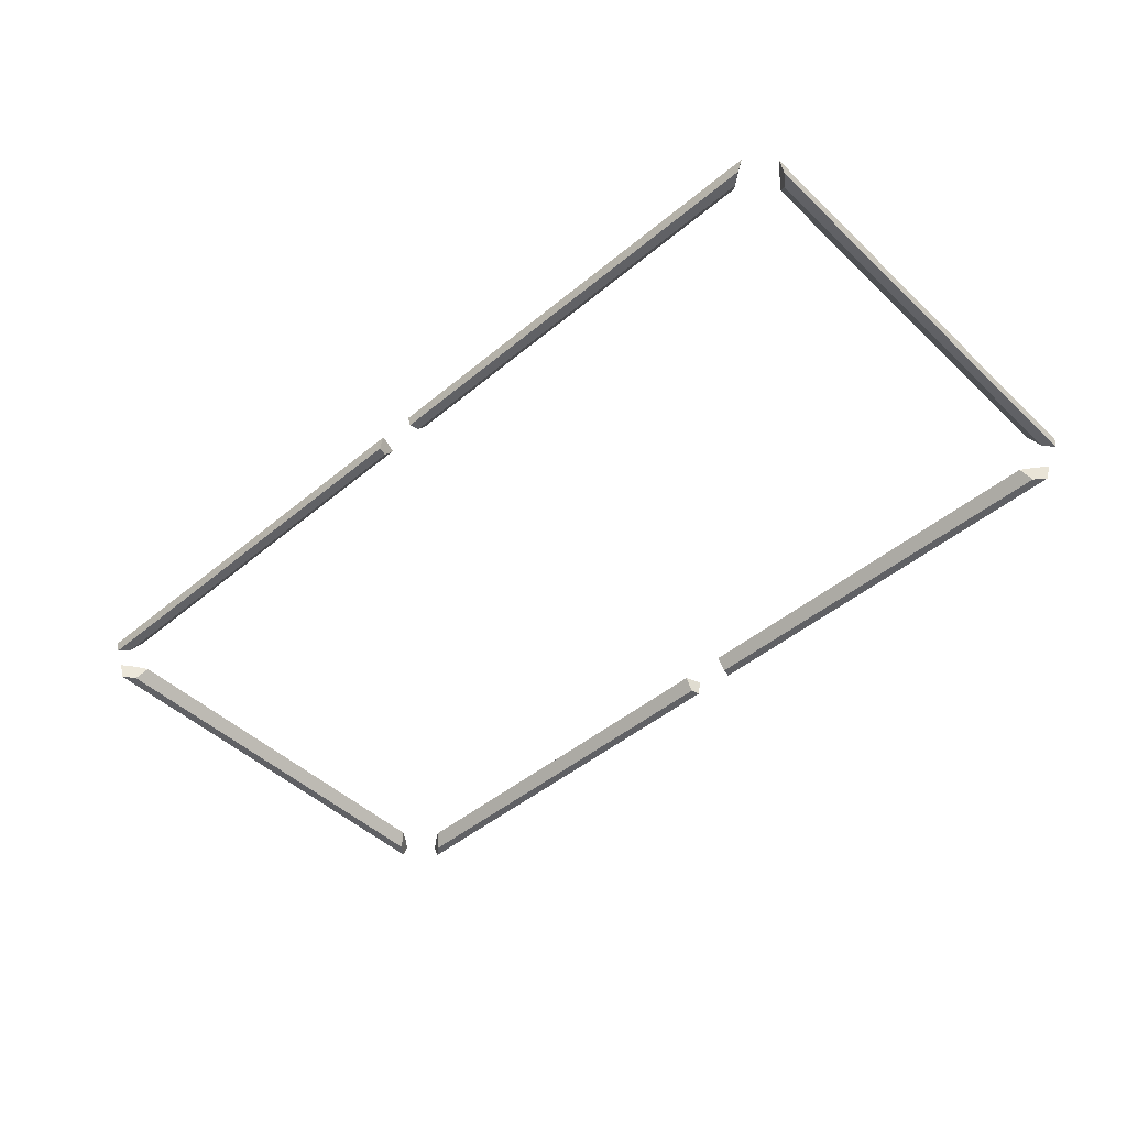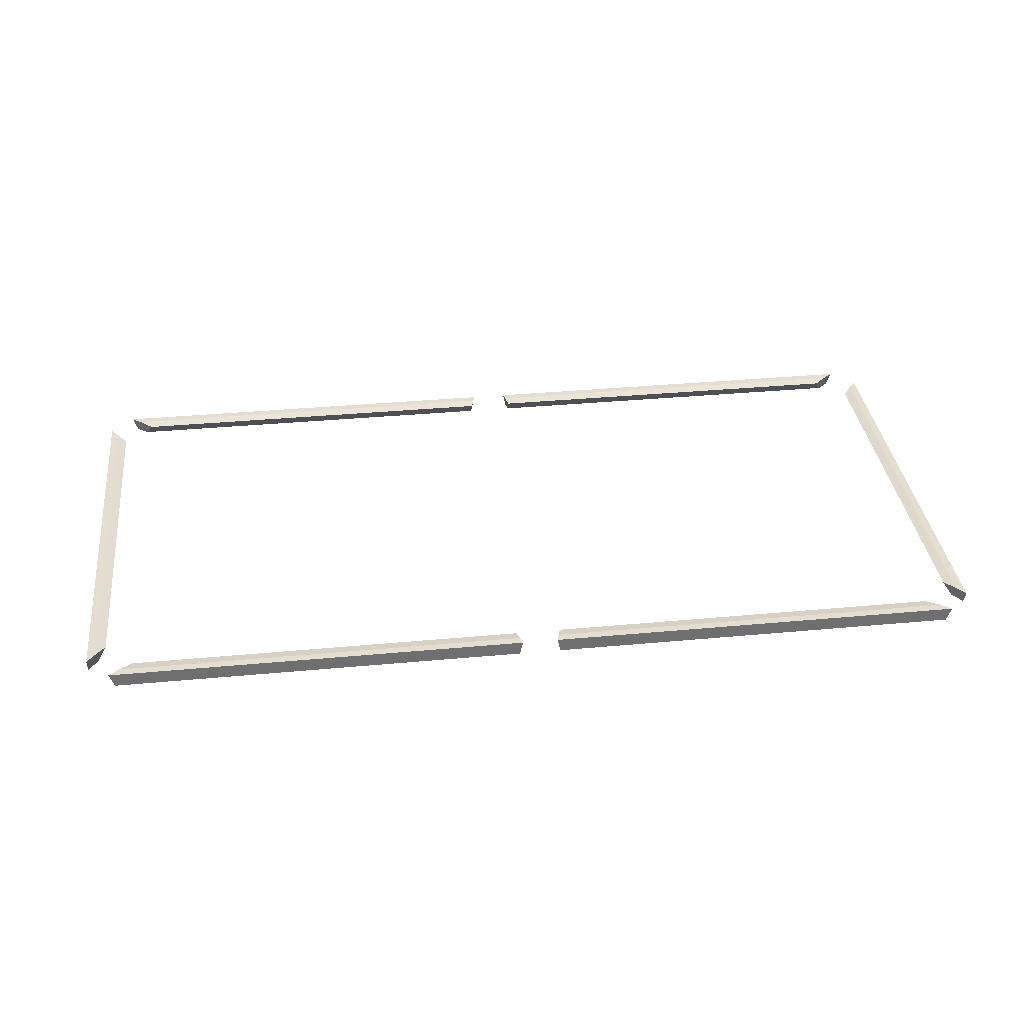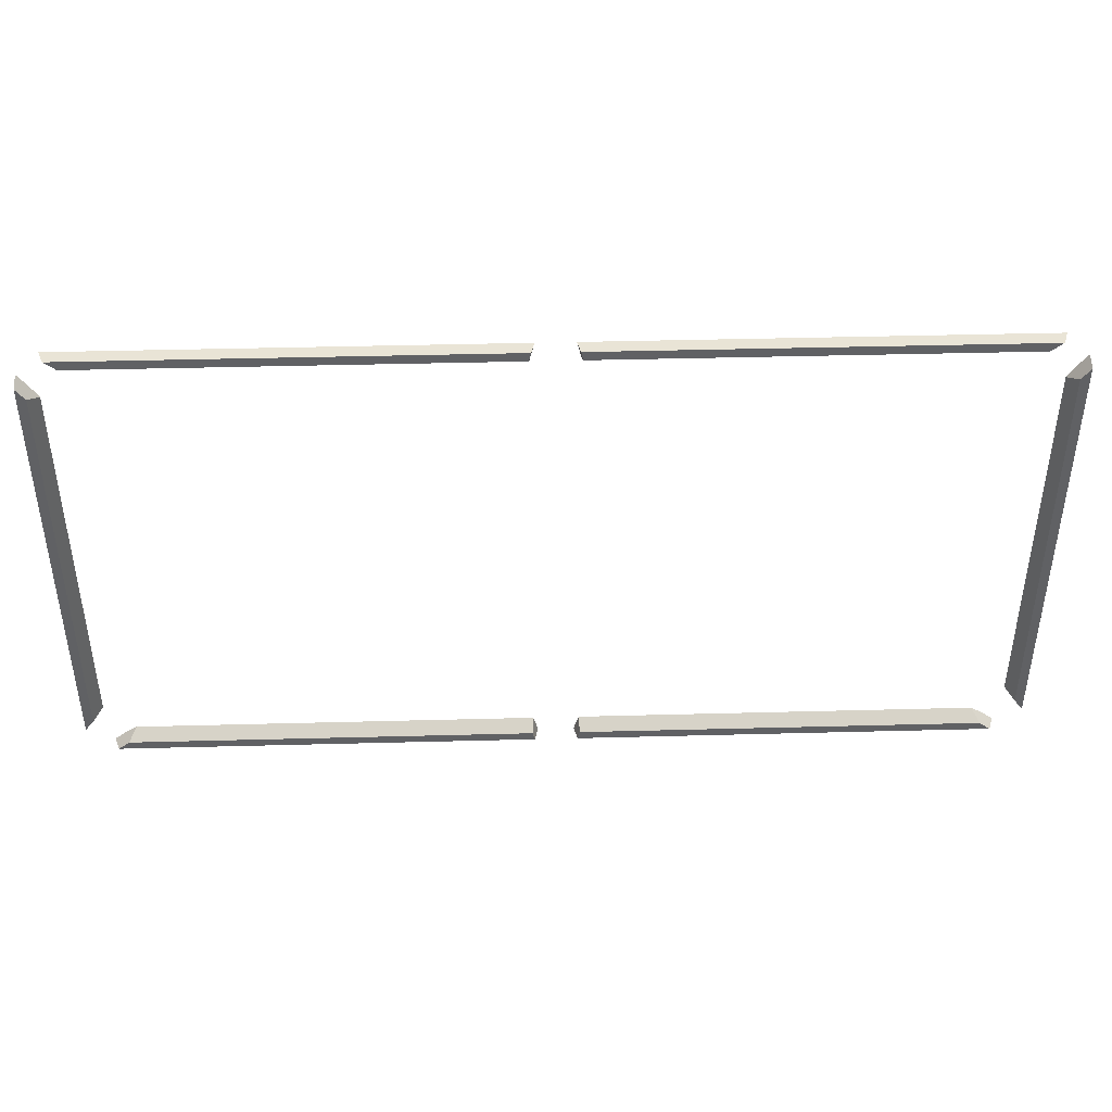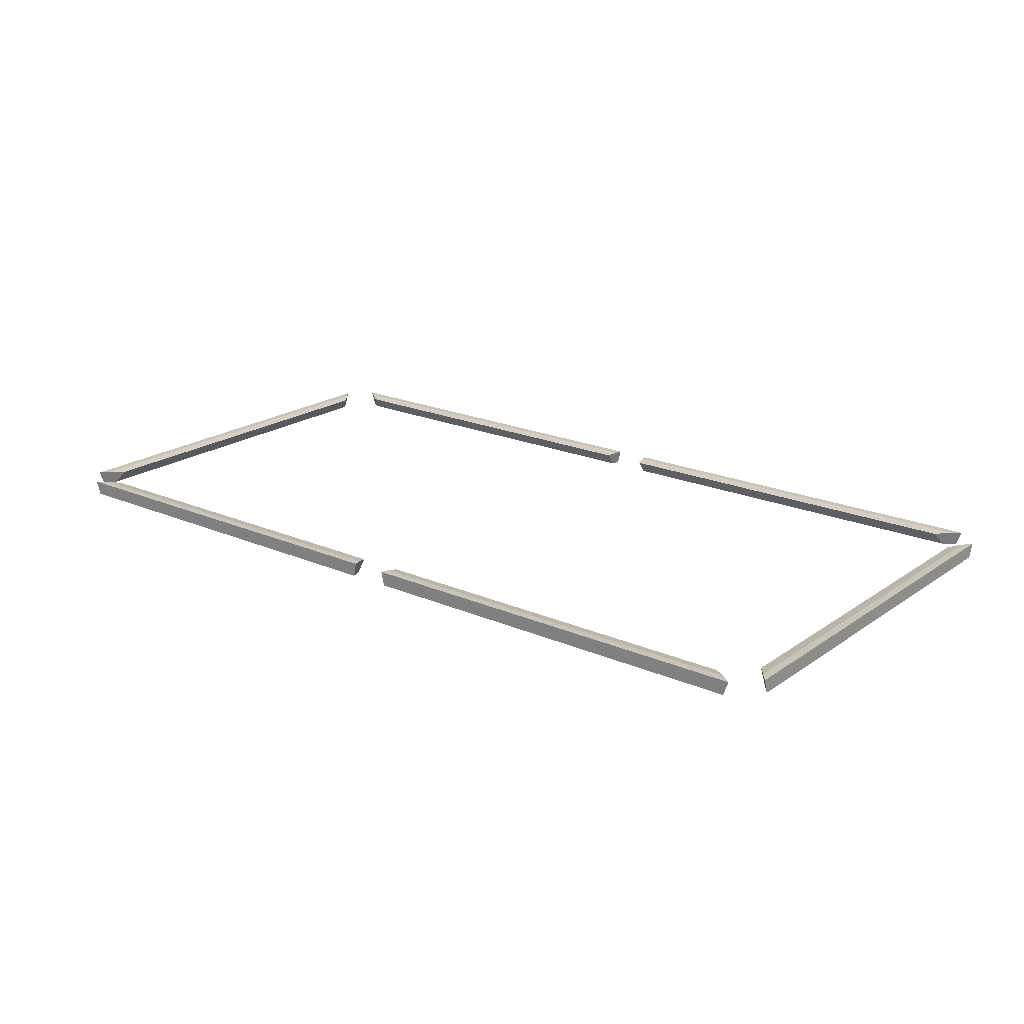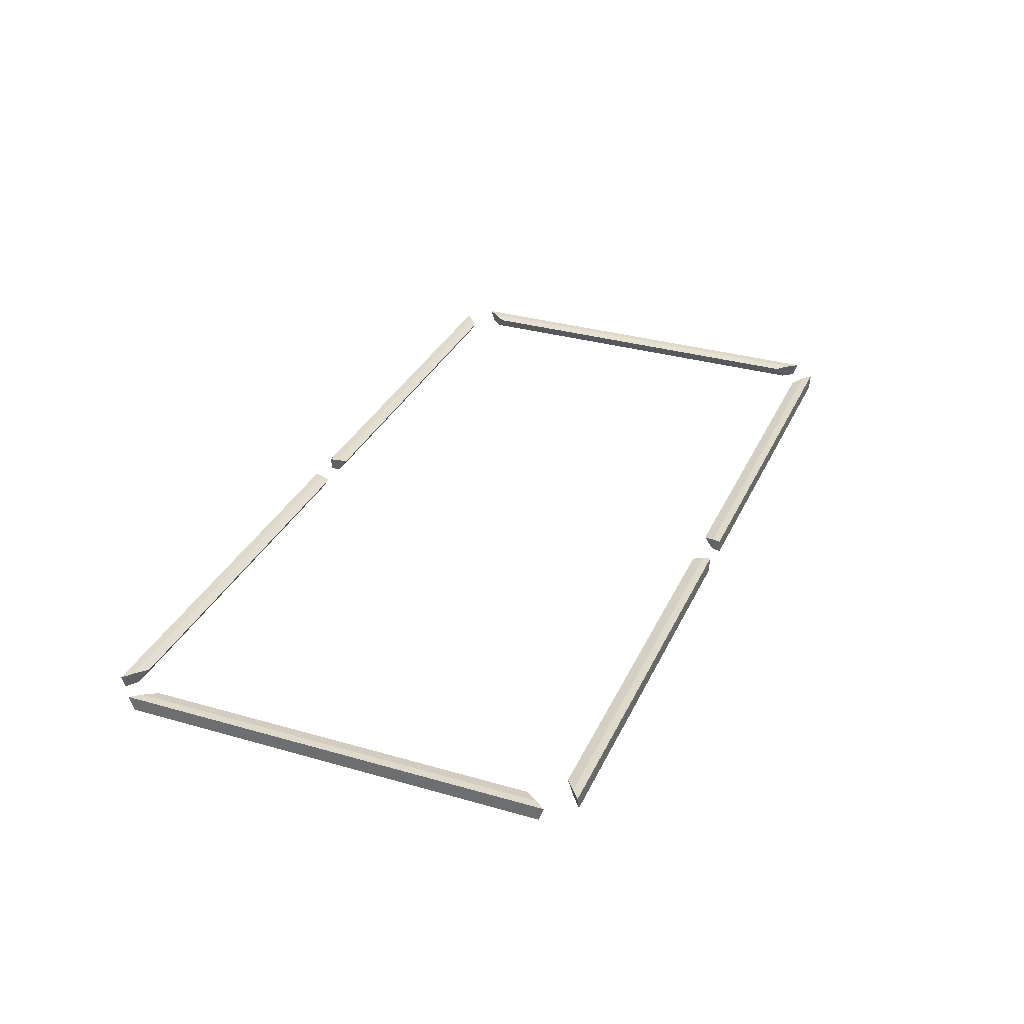
<metadata>
{"format":"obj","ext":"obj","renderer":"f3d","projection":"perspective","resolution":1024,"background":"white","views":[{"elev":-47.1,"azim":43.2,"up":"+Z"},{"elev":35.7,"azim":-7.0,"up":"+Z"},{"elev":42.4,"azim":178.2,"up":"+Y"},{"elev":20.2,"azim":38.5,"up":"+Z"},{"elev":32.3,"azim":-68.1,"up":"+Z"}]}
</metadata>
<code>
v 0.05146 0.6858 0.04069
v 0.05708 0.6632 0.04069
v 0.06509 0.635 0.03629
v 0.06667 0.6605 0
v 0.06037 0.6858 0
v 1.253 0.6858 0.04069
v 1.225 0.6632 0.04069
v 1.187 0.635 0.03629
v 1.207 0.6605 0
v 1.239 0.6858 0
v -1.253 0.6858 0.04069
v -1.225 0.6632 0.04069
v -1.187 0.635 0.03629
v -1.207 0.6605 0
v -1.239 0.6858 0
v -0.05146 0.6858 0.04069
v -0.05708 0.6632 0.04069
v -0.06509 0.635 0.03629
v -0.06667 0.6605 0
v -0.06037 0.6858 0
v 1.253 -0.6858 0.04069
v 1.225 -0.6632 0.04069
v 1.187 -0.635 0.03629
v 1.207 -0.6605 0
v 1.239 -0.6858 0
v 0.05146 -0.6858 0.04069
v 0.05708 -0.6632 0.04069
v 0.06509 -0.635 0.03629
v 0.06667 -0.6605 0
v 0.06037 -0.6858 0
v -0.05146 -0.6858 0.04069
v -0.05708 -0.6632 0.04069
v -0.06509 -0.635 0.03629
v -0.06667 -0.6605 0
v -0.06037 -0.6858 0
v -1.253 -0.6858 0.04069
v -1.225 -0.6632 0.04069
v -1.187 -0.635 0.03629
v -1.207 -0.6605 0
v -1.239 -0.6858 0
v -1.321 -0.6185 0.04069
v -1.298 -0.5896 0.04069
v -1.27 -0.5519 0.03629
v -1.296 -0.5721 0
v -1.321 -0.6044 0
v -1.321 0.6185 0.04069
v -1.298 0.5896 0.04069
v -1.27 0.5519 0.03629
v -1.296 0.5721 0
v -1.321 0.6044 0
v 1.321 0.6185 0.04069
v 1.298 0.5896 0.04069
v 1.27 0.5519 0.03629
v 1.296 0.5721 0
v 1.321 0.6044 0
v 1.321 -0.6185 0.04069
v 1.298 -0.5896 0.04069
v 1.27 -0.5519 0.03629
v 1.296 -0.5721 0
v 1.321 -0.6044 0
f 1 3 2
f 6 7 8
f 1 4 3
f 6 8 9
f 1 5 4
f 6 9 10
f 1 7 6
f 1 2 7
f 2 8 7
f 2 3 8
f 3 9 8
f 3 4 9
f 4 10 9
f 4 5 10
f 5 6 10
f 5 1 6
f 11 13 12
f 16 17 18
f 11 14 13
f 16 18 19
f 11 15 14
f 16 19 20
f 11 17 16
f 11 12 17
f 12 18 17
f 12 13 18
f 13 19 18
f 13 14 19
f 14 20 19
f 14 15 20
f 15 16 20
f 15 11 16
f 21 23 22
f 26 27 28
f 21 24 23
f 26 28 29
f 21 25 24
f 26 29 30
f 21 27 26
f 21 22 27
f 22 28 27
f 22 23 28
f 23 29 28
f 23 24 29
f 24 30 29
f 24 25 30
f 25 26 30
f 25 21 26
f 31 33 32
f 36 37 38
f 31 34 33
f 36 38 39
f 31 35 34
f 36 39 40
f 31 37 36
f 31 32 37
f 32 38 37
f 32 33 38
f 33 39 38
f 33 34 39
f 34 40 39
f 34 35 40
f 35 36 40
f 35 31 36
f 41 43 42
f 46 47 48
f 41 44 43
f 46 48 49
f 41 45 44
f 46 49 50
f 41 47 46
f 41 42 47
f 42 48 47
f 42 43 48
f 43 49 48
f 43 44 49
f 44 50 49
f 44 45 50
f 45 46 50
f 45 41 46
f 51 53 52
f 56 57 58
f 51 54 53
f 56 58 59
f 51 55 54
f 56 59 60
f 51 57 56
f 51 52 57
f 52 58 57
f 52 53 58
f 53 59 58
f 53 54 59
f 54 60 59
f 54 55 60
f 55 56 60
f 55 51 56

</code>
